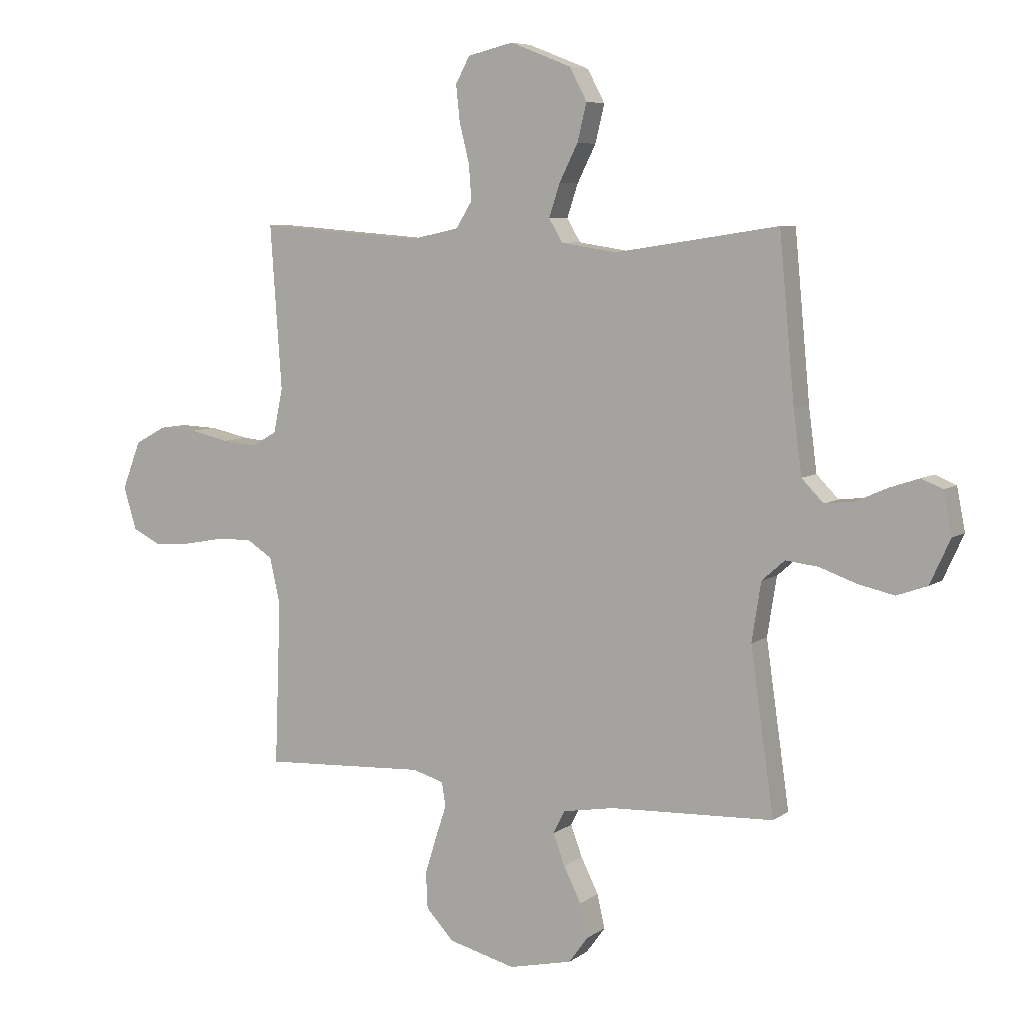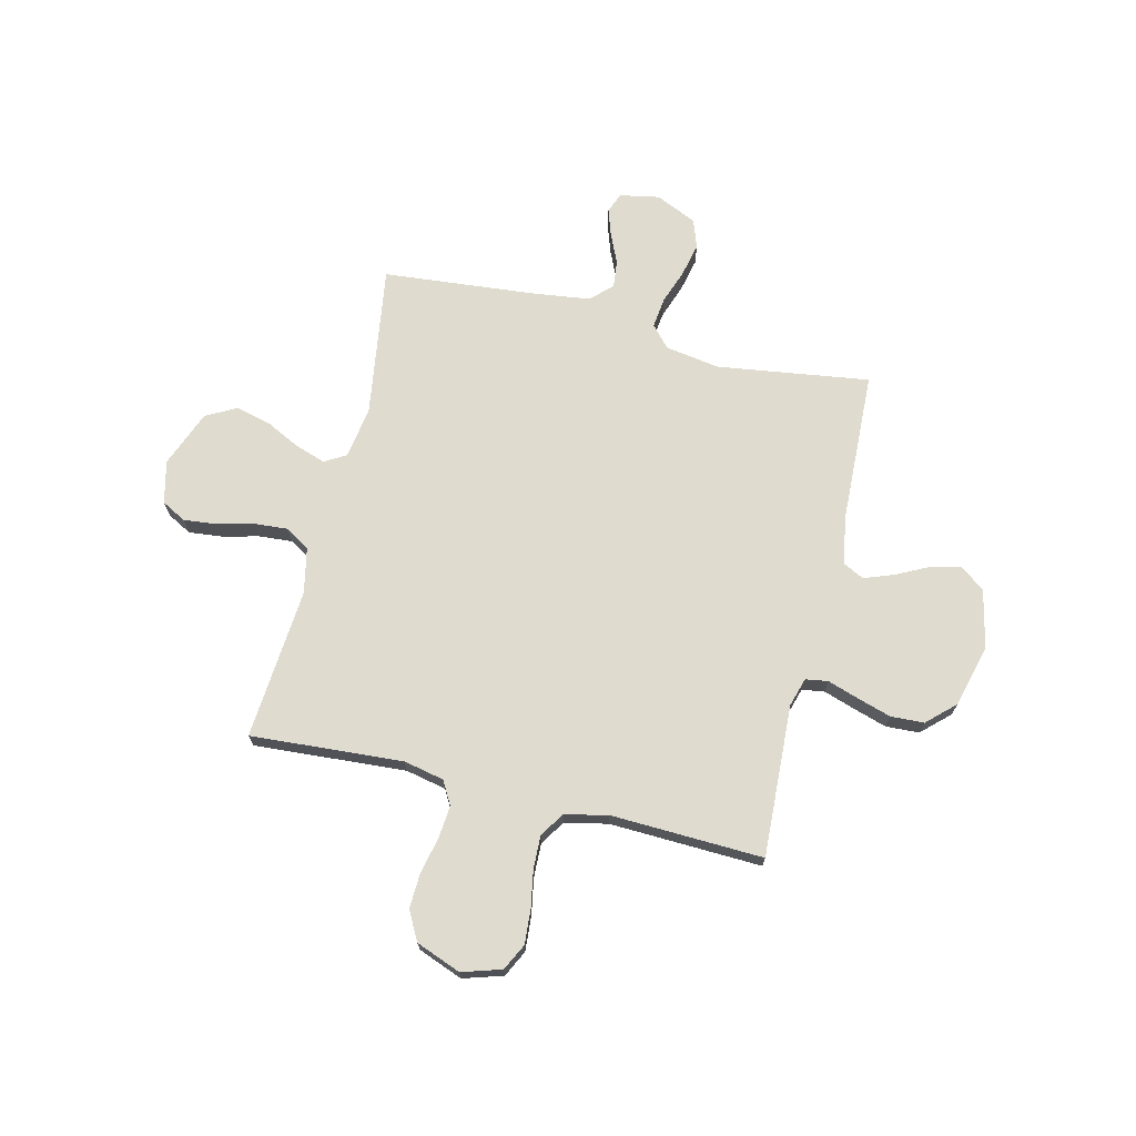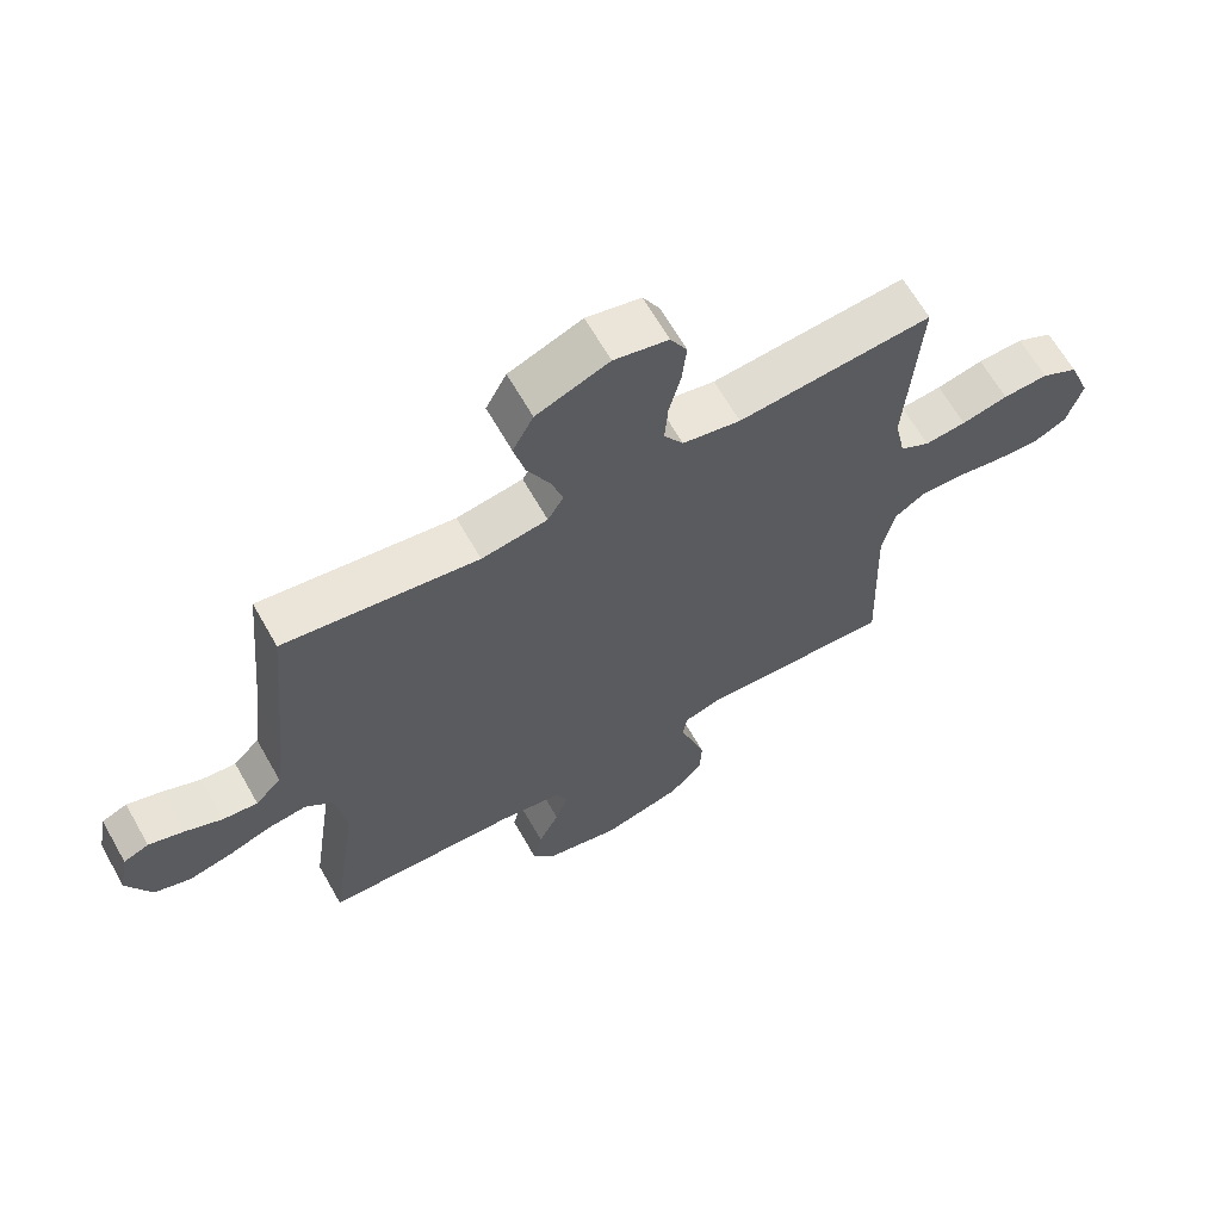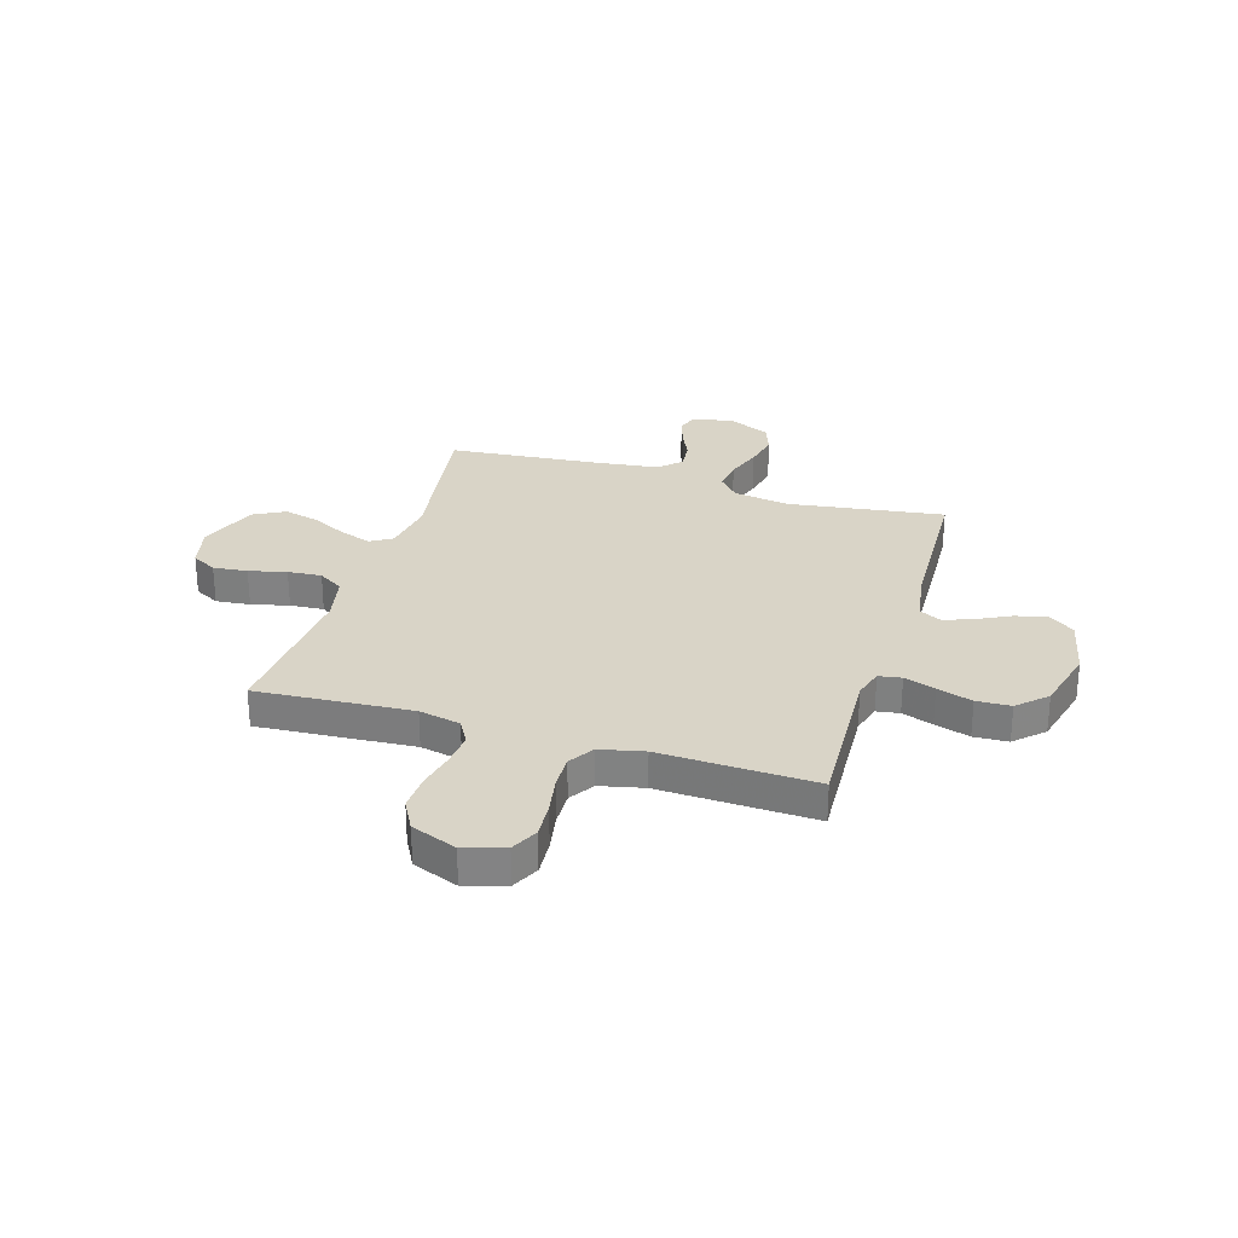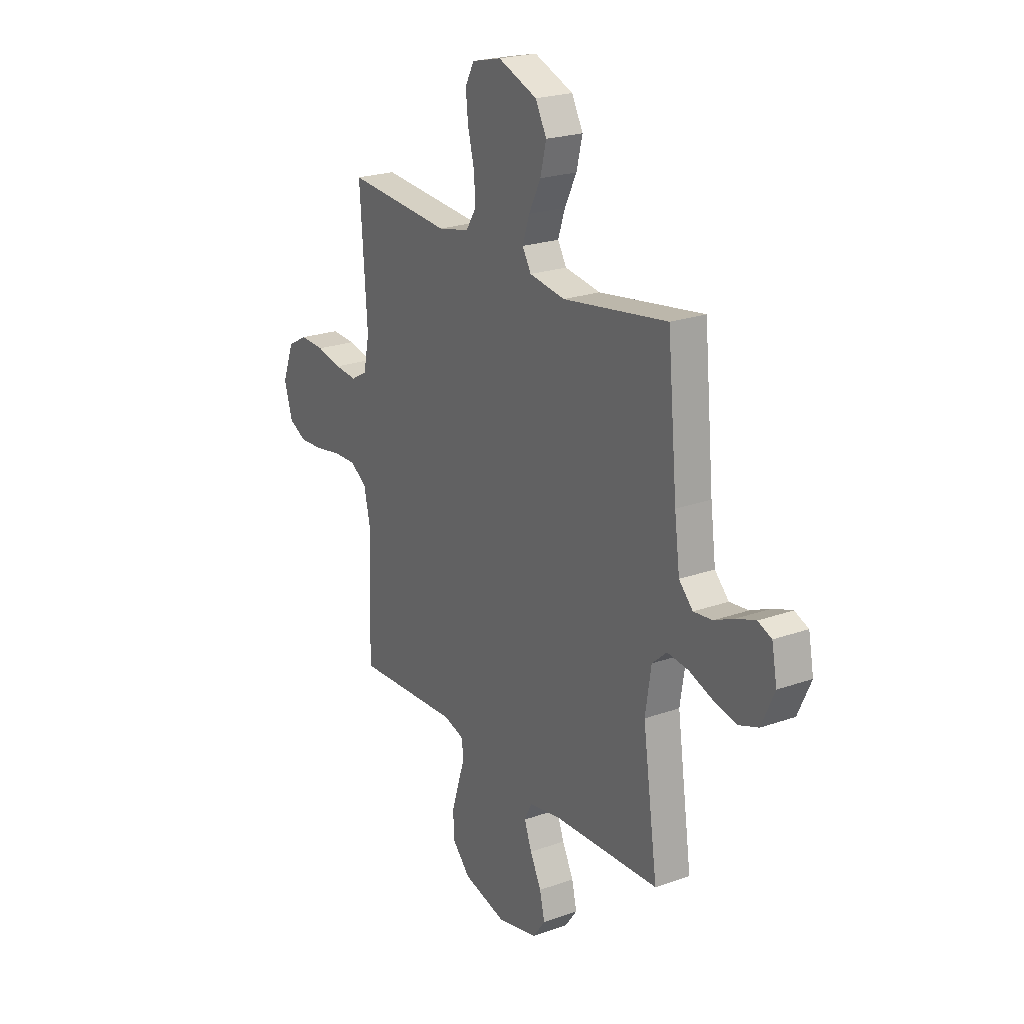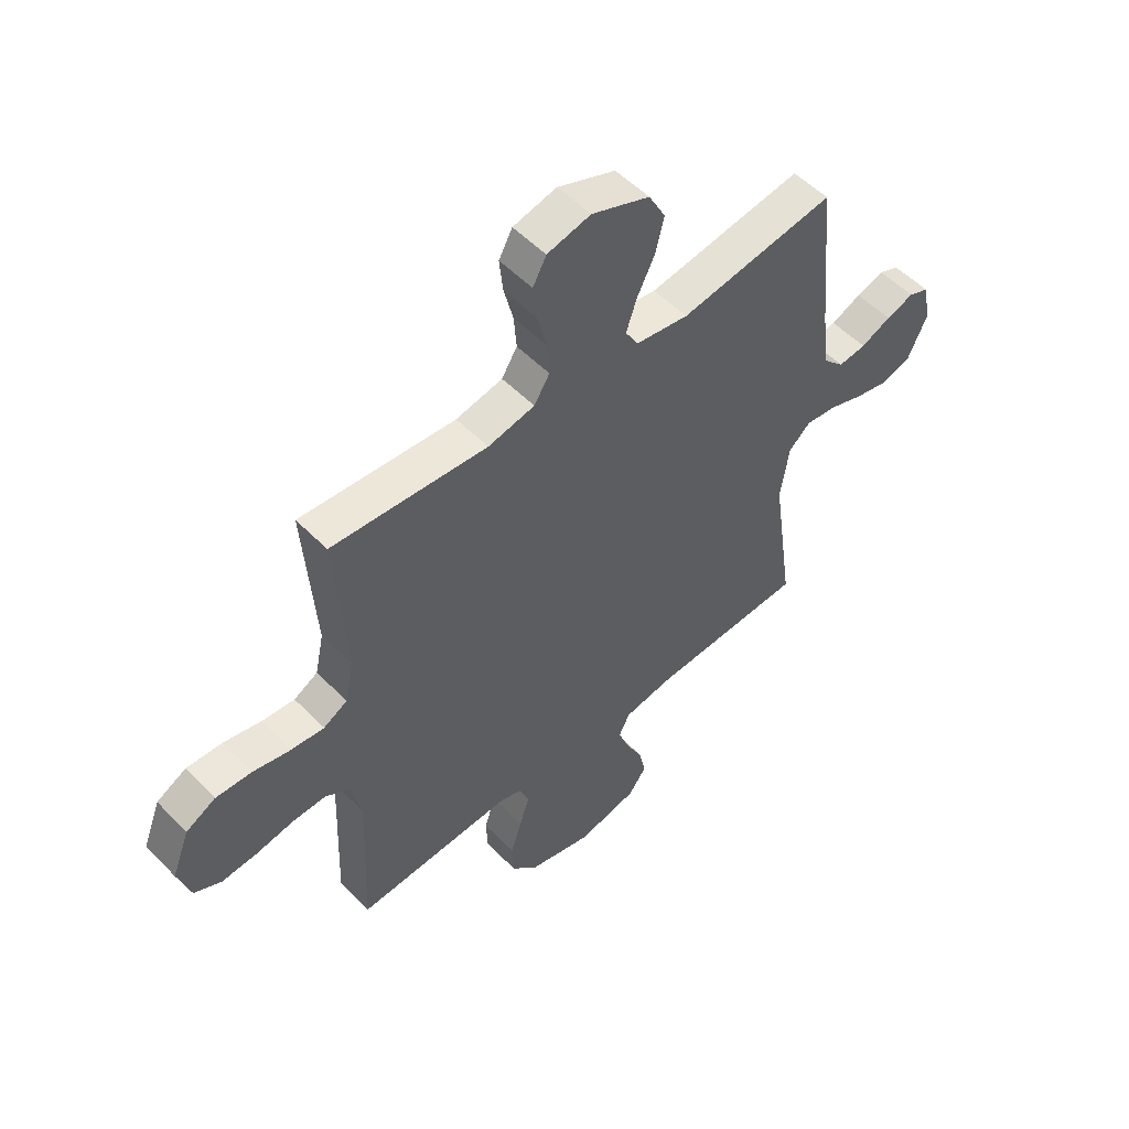
<metadata>
{"format":"obj","ext":"obj","renderer":"f3d","projection":"perspective","resolution":1024,"background":"white","views":[{"elev":6.6,"azim":-152.2,"up":"+Z"},{"elev":70.4,"azim":103.6,"up":"+Y"},{"elev":65.1,"azim":-29.6,"up":"+Z"},{"elev":28.8,"azim":107.0,"up":"+Y"},{"elev":22.5,"azim":-121.6,"up":"+Z"},{"elev":53.1,"azim":137.2,"up":"+Z"}]}
</metadata>
<code>
v -0.5 0.07 -0.5
v -0.457 0.07 -0.2
v -0.474 0.07 -0.092
v -0.516 0.07 -0.055
v -0.576 0.07 -0.062
v -0.643 0.07 -0.086
v -0.71 0.07 -0.101
v -0.766 0.07 -0.081
v -0.803 0.07 0
v -0.788 0.07 0.078
v -0.749 0.07 0.094
v -0.695 0.07 0.076
v -0.637 0.07 0.05
v -0.583 0.07 0.044
v -0.543 0.07 0.085
v -0.528 0.07 0.2
v -0.5 0.07 0.5
v -0.2 0.07 0.455
v -0.098 0.07 0.471
v -0.073 0.07 0.513
v -0.093 0.07 0.573
v -0.127 0.07 0.641
v -0.144 0.07 0.71
v -0.112 0.07 0.77
v 0 0.07 0.814
v 0.084 0.07 0.794
v 0.11 0.07 0.746
v 0.103 0.07 0.68
v 0.085 0.07 0.608
v 0.08 0.07 0.543
v 0.11 0.07 0.495
v 0.2 0.07 0.476
v 0.5 0.07 0.5
v 0.479 0.07 0.2
v 0.496 0.07 0.12
v 0.542 0.07 0.094
v 0.606 0.07 0.1
v 0.678 0.07 0.116
v 0.748 0.07 0.119
v 0.805 0.07 0.088
v 0.839 0.07 0
v 0.815 0.07 -0.078
v 0.763 0.07 -0.104
v 0.694 0.07 -0.099
v 0.622 0.07 -0.086
v 0.556 0.07 -0.084
v 0.508 0.07 -0.115
v 0.489 0.07 -0.2
v 0.5 0.07 -0.5
v 0.2 0.07 -0.485
v 0.143 0.07 -0.502
v 0.136 0.07 -0.546
v 0.156 0.07 -0.606
v 0.177 0.07 -0.674
v 0.174 0.07 -0.74
v 0.123 0.07 -0.794
v 0 0.07 -0.826
v -0.116 0.07 -0.8
v -0.151 0.07 -0.752
v -0.137 0.07 -0.691
v -0.105 0.07 -0.627
v -0.084 0.07 -0.57
v -0.105 0.07 -0.528
v -0.2 0.07 -0.512
v -0.5 0 -0.5
v -0.457 0 -0.2
v -0.474 0 -0.092
v -0.516 0 -0.055
v -0.576 0 -0.062
v -0.643 0 -0.086
v -0.71 0 -0.101
v -0.766 0 -0.081
v -0.803 0 0
v -0.788 0 0.078
v -0.749 0 0.094
v -0.695 0 0.076
v -0.637 0 0.05
v -0.583 0 0.044
v -0.543 0 0.085
v -0.528 0 0.2
v -0.5 0 0.5
v -0.2 0 0.455
v -0.098 0 0.471
v -0.073 0 0.513
v -0.093 0 0.573
v -0.127 0 0.641
v -0.144 0 0.71
v -0.112 0 0.77
v 0 0 0.814
v 0.084 0 0.794
v 0.11 0 0.746
v 0.103 0 0.68
v 0.085 0 0.608
v 0.08 0 0.543
v 0.11 0 0.495
v 0.2 0 0.476
v 0.5 0 0.5
v 0.479 0 0.2
v 0.496 0 0.12
v 0.542 0 0.094
v 0.606 0 0.1
v 0.678 0 0.116
v 0.748 0 0.119
v 0.805 0 0.088
v 0.839 0 0
v 0.815 0 -0.078
v 0.763 0 -0.104
v 0.694 0 -0.099
v 0.622 0 -0.086
v 0.556 0 -0.084
v 0.508 0 -0.115
v 0.489 0 -0.2
v 0.5 0 -0.5
v 0.2 0 -0.485
v 0.143 0 -0.502
v 0.136 0 -0.546
v 0.156 0 -0.606
v 0.177 0 -0.674
v 0.174 0 -0.74
v 0.123 0 -0.794
v 0 0 -0.826
v -0.116 0 -0.8
v -0.151 0 -0.752
v -0.137 0 -0.691
v -0.105 0 -0.627
v -0.084 0 -0.57
v -0.105 0 -0.528
v -0.2 0 -0.512
f 59 60 61
f 58 59 61
f 57 58 61
f 56 57 61
f 55 56 61
f 54 55 61
f 53 54 61
f 52 53 61
f 51 52 61 62
f 48 49 50
f 47 48 50 51
f 43 44 45
f 42 43 45
f 41 42 45
f 40 41 45
f 39 40 45
f 38 39 45
f 37 38 45
f 36 37 45 46
f 35 36 46 47
f 32 33 34
f 51 62 63
f 47 51 63
f 35 47 63
f 34 35 63
f 32 34 63
f 31 32 63
f 27 28 29
f 26 27 29
f 25 26 29
f 24 25 29
f 23 24 29
f 22 23 29
f 21 22 29
f 16 17 18
f 15 16 18 19
f 14 15 19
f 11 12 13
f 10 11 13
f 9 10 13
f 8 9 13
f 7 8 13
f 6 7 13
f 5 6 13
f 4 5 13 14
f 3 4 14 19
f 64 1 2
f 2 3 19
f 64 2 19
f 63 64 19
f 31 63 19
f 30 31 19
f 30 19 20
f 20 21 29 30
f 125 124 123
f 125 123 122
f 125 122 121
f 125 121 120
f 125 120 119
f 125 119 118
f 125 118 117
f 125 117 116
f 126 125 116 115
f 114 113 112
f 115 114 112 111
f 109 108 107
f 109 107 106
f 109 106 105
f 109 105 104
f 109 104 103
f 109 103 102
f 109 102 101
f 110 109 101 100
f 111 110 100 99
f 98 97 96
f 127 126 115
f 127 115 111
f 127 111 99
f 127 99 98
f 127 98 96
f 127 96 95
f 93 92 91
f 93 91 90
f 93 90 89
f 93 89 88
f 93 88 87
f 93 87 86
f 93 86 85
f 82 81 80
f 83 82 80 79
f 83 79 78
f 77 76 75
f 77 75 74
f 77 74 73
f 77 73 72
f 77 72 71
f 77 71 70
f 77 70 69
f 78 77 69 68
f 83 78 68 67
f 66 65 128
f 83 67 66
f 83 66 128
f 83 128 127
f 83 127 95
f 83 95 94
f 84 83 94
f 94 93 85 84
f 1 65 66 2
f 2 66 67 3
f 3 67 68 4
f 4 68 69 5
f 5 69 70 6
f 6 70 71 7
f 7 71 72 8
f 8 72 73 9
f 9 73 74 10
f 10 74 75 11
f 11 75 76 12
f 12 76 77 13
f 13 77 78 14
f 14 78 79 15
f 15 79 80 16
f 16 80 81 17
f 17 81 82 18
f 18 82 83 19
f 19 83 84 20
f 20 84 85 21
f 21 85 86 22
f 22 86 87 23
f 23 87 88 24
f 24 88 89 25
f 25 89 90 26
f 26 90 91 27
f 27 91 92 28
f 28 92 93 29
f 29 93 94 30
f 30 94 95 31
f 31 95 96 32
f 32 96 97 33
f 33 97 98 34
f 34 98 99 35
f 35 99 100 36
f 36 100 101 37
f 37 101 102 38
f 38 102 103 39
f 39 103 104 40
f 40 104 105 41
f 41 105 106 42
f 42 106 107 43
f 43 107 108 44
f 44 108 109 45
f 45 109 110 46
f 46 110 111 47
f 47 111 112 48
f 48 112 113 49
f 49 113 114 50
f 50 114 115 51
f 51 115 116 52
f 52 116 117 53
f 53 117 118 54
f 54 118 119 55
f 55 119 120 56
f 56 120 121 57
f 57 121 122 58
f 58 122 123 59
f 59 123 124 60
f 60 124 125 61
f 61 125 126 62
f 62 126 127 63
f 63 127 128 64
f 64 128 65 1

</code>
